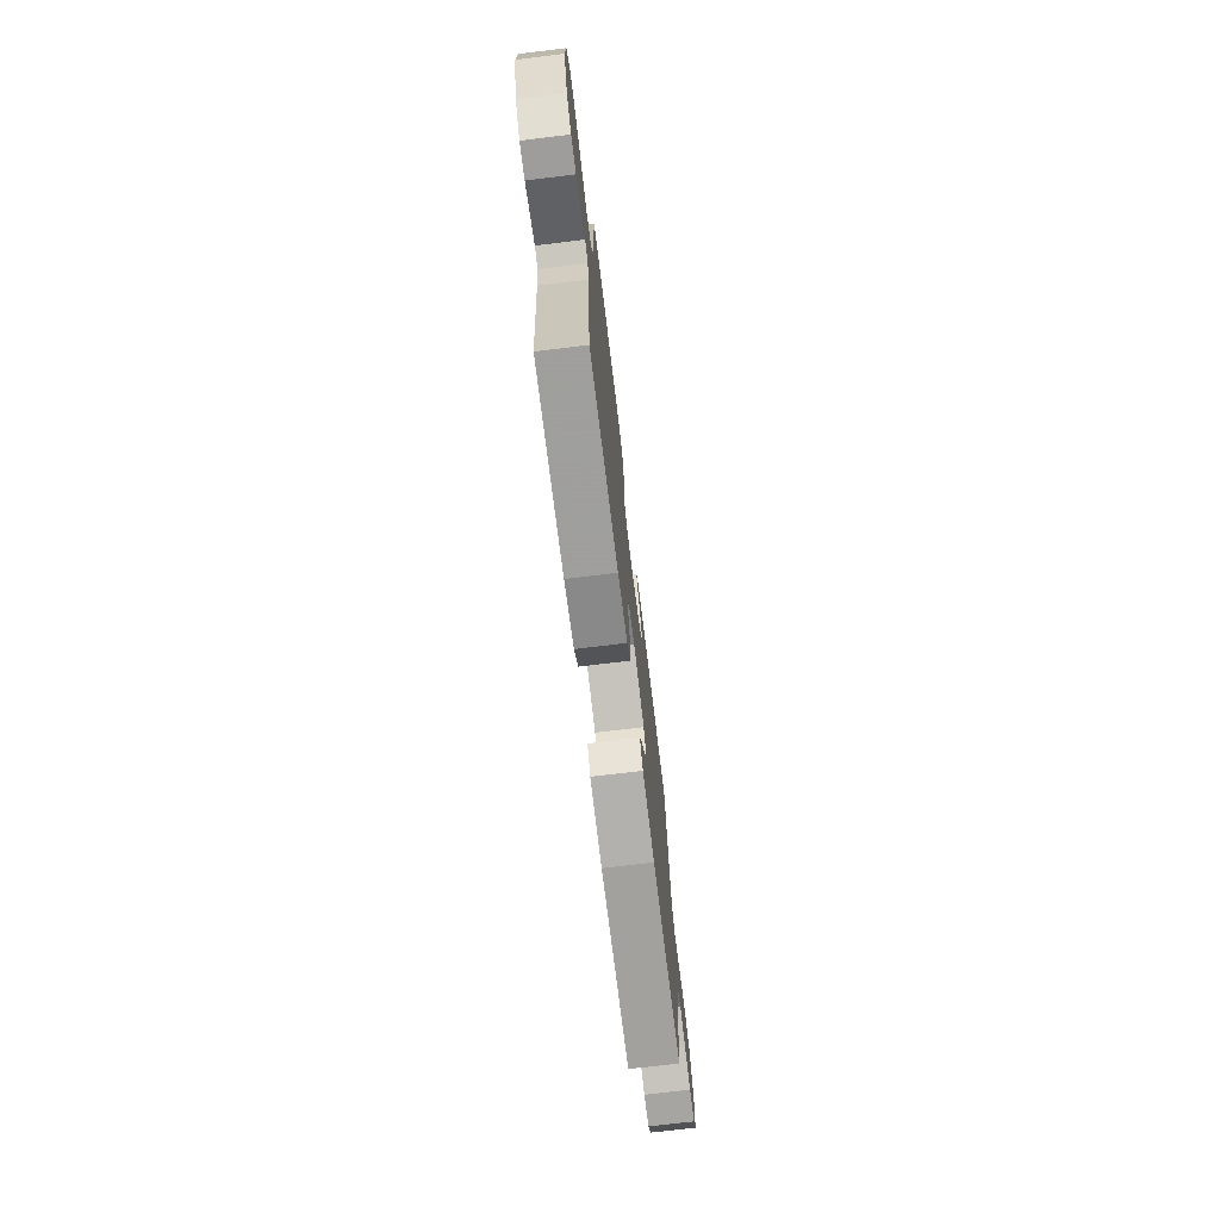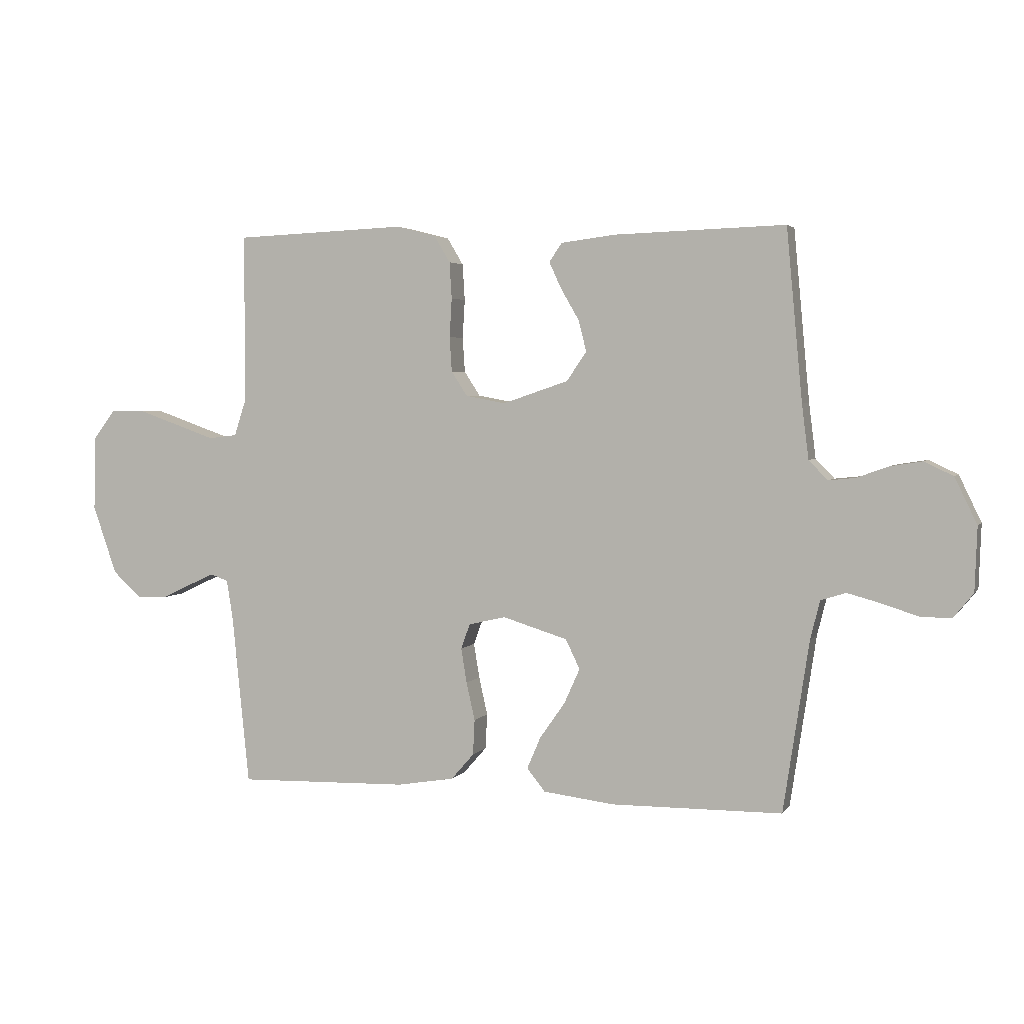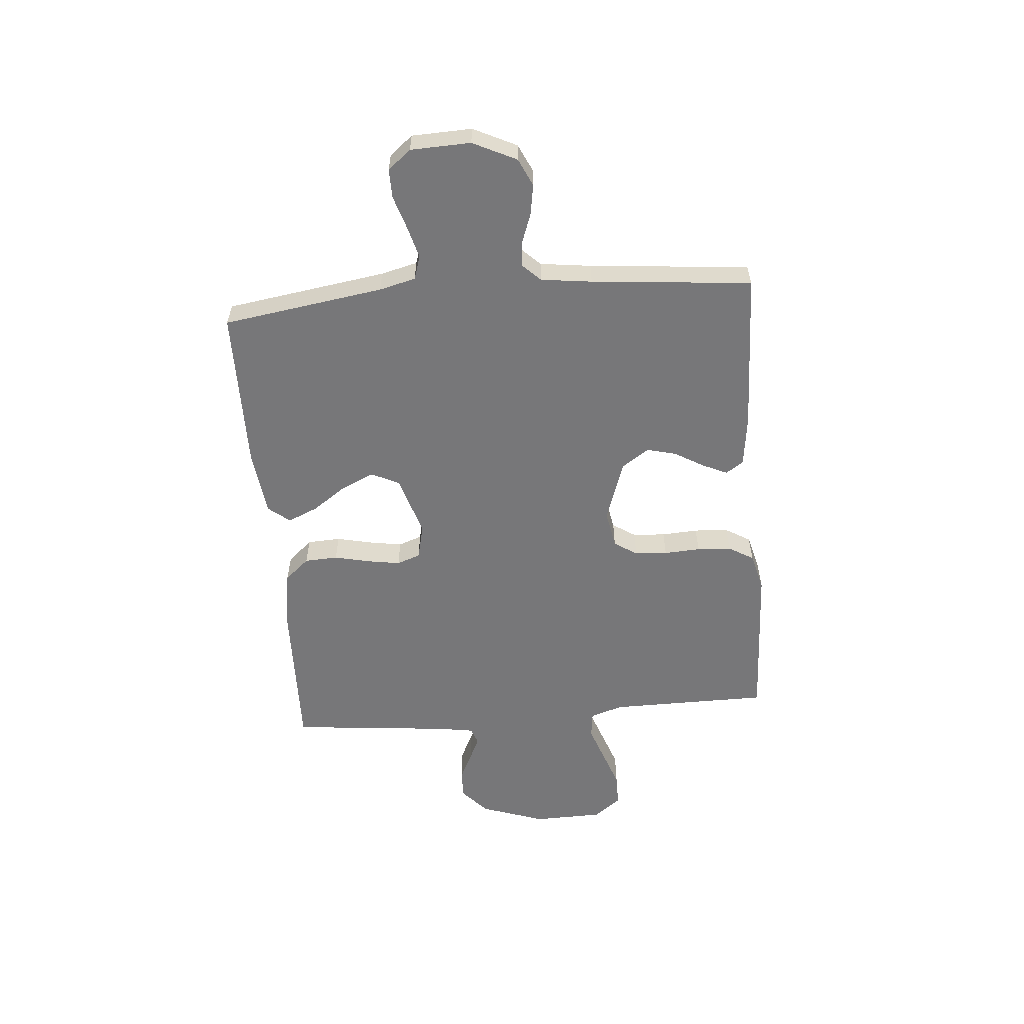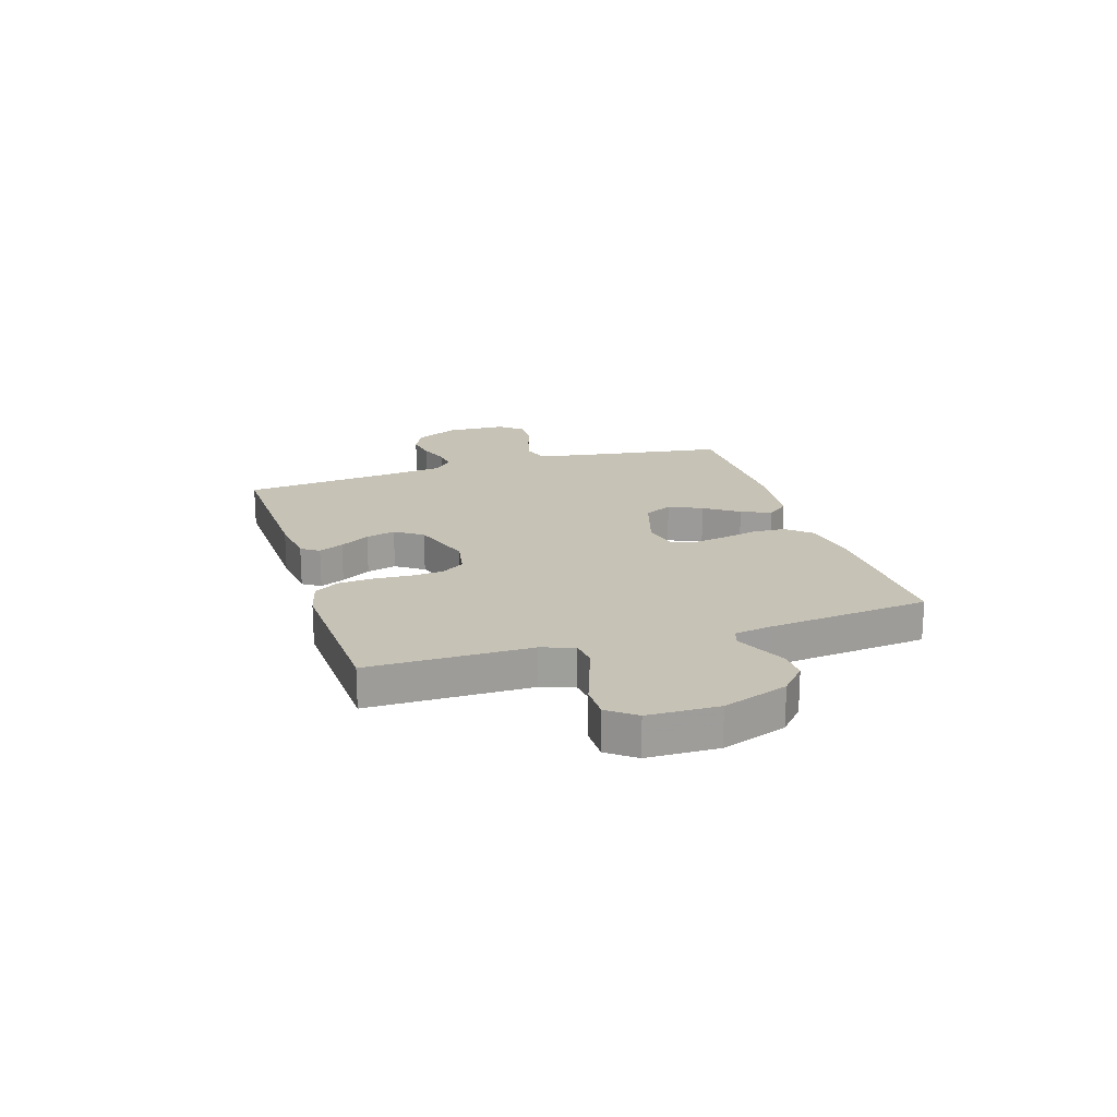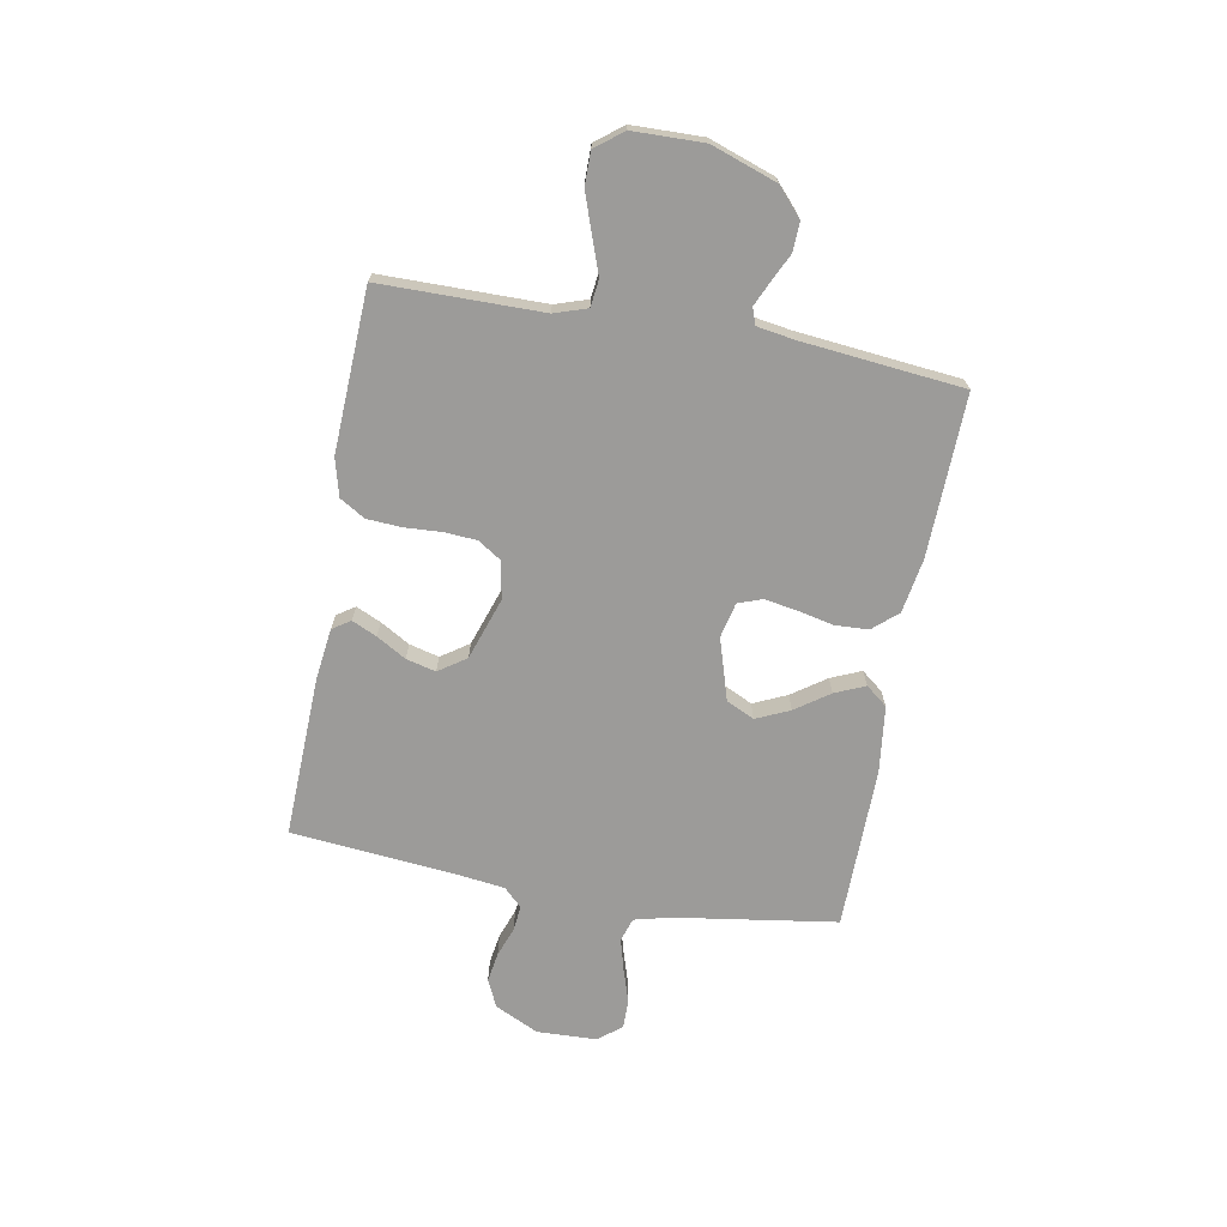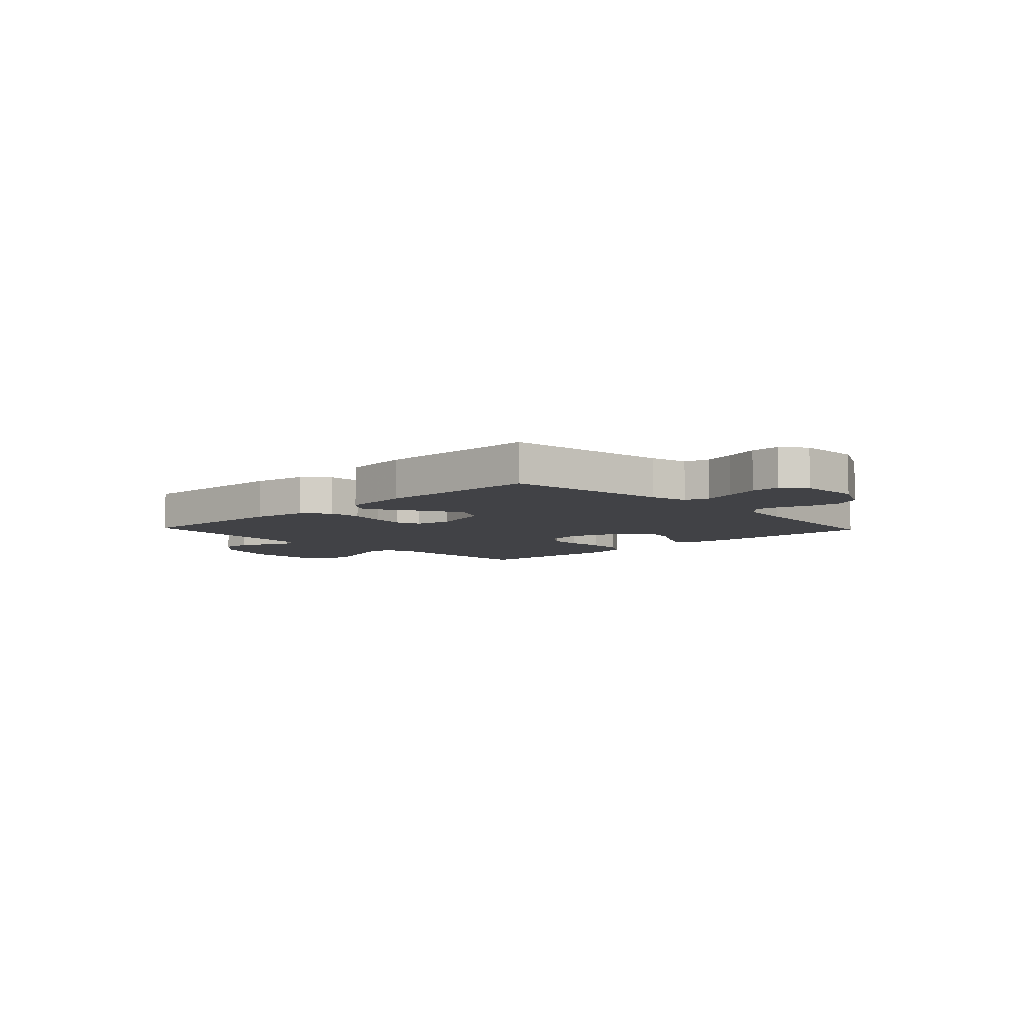
<metadata>
{"format":"obj","ext":"obj","renderer":"f3d","projection":"perspective","resolution":1024,"background":"white","views":[{"elev":-72.6,"azim":96.9,"up":"+Z"},{"elev":3.5,"azim":-162.0,"up":"+Z"},{"elev":-57.2,"azim":-85.2,"up":"+Y"},{"elev":19.2,"azim":72.5,"up":"+Y"},{"elev":-69.8,"azim":79.7,"up":"+Y"},{"elev":-6.7,"azim":-136.4,"up":"+Y"}]}
</metadata>
<code>
v -0.5 0.07 0.5
v -0.2 0.07 0.49
v -0.105 0.07 0.478
v -0.083 0.07 0.445
v -0.104 0.07 0.399
v -0.136 0.07 0.344
v -0.15 0.07 0.289
v -0.115 0.07 0.238
v 0 0.07 0.199
v 0.07 0.07 0.212
v 0.098 0.07 0.255
v 0.102 0.07 0.316
v 0.098 0.07 0.384
v 0.102 0.07 0.448
v 0.13 0.07 0.495
v 0.2 0.07 0.513
v 0.5 0.07 0.5
v 0.502 0.07 0.2
v 0.522 0.07 0.139
v 0.572 0.07 0.133
v 0.64 0.07 0.157
v 0.711 0.07 0.182
v 0.773 0.07 0.182
v 0.812 0.07 0.131
v 0.815 0.07 0
v 0.773 0.07 -0.121
v 0.722 0.07 -0.167
v 0.668 0.07 -0.165
v 0.616 0.07 -0.14
v 0.572 0.07 -0.12
v 0.541 0.07 -0.131
v 0.53 0.07 -0.2
v 0.5 0.07 -0.5
v 0.2 0.07 -0.492
v 0.099 0.07 -0.475
v 0.059 0.07 -0.429
v 0.056 0.07 -0.367
v 0.071 0.07 -0.3
v 0.081 0.07 -0.239
v 0.065 0.07 -0.195
v 0 0.07 -0.18
v -0.114 0.07 -0.215
v -0.139 0.07 -0.267
v -0.111 0.07 -0.329
v -0.067 0.07 -0.392
v -0.043 0.07 -0.448
v -0.075 0.07 -0.488
v -0.2 0.07 -0.503
v -0.5 0.07 -0.5
v -0.545 0.07 -0.2
v -0.562 0.07 -0.132
v -0.606 0.07 -0.118
v -0.665 0.07 -0.134
v -0.728 0.07 -0.154
v -0.782 0.07 -0.155
v -0.817 0.07 -0.112
v -0.821 0.07 0
v -0.782 0.07 0.081
v -0.731 0.07 0.105
v -0.675 0.07 0.096
v -0.62 0.07 0.076
v -0.573 0.07 0.071
v -0.54 0.07 0.105
v -0.528 0.07 0.2
v -0.5 0 0.5
v -0.2 0 0.49
v -0.105 0 0.478
v -0.083 0 0.445
v -0.104 0 0.399
v -0.136 0 0.344
v -0.15 0 0.289
v -0.115 0 0.238
v 0 0 0.199
v 0.07 0 0.212
v 0.098 0 0.255
v 0.102 0 0.316
v 0.098 0 0.384
v 0.102 0 0.448
v 0.13 0 0.495
v 0.2 0 0.513
v 0.5 0 0.5
v 0.502 0 0.2
v 0.522 0 0.139
v 0.572 0 0.133
v 0.64 0 0.157
v 0.711 0 0.182
v 0.773 0 0.182
v 0.812 0 0.131
v 0.815 0 0
v 0.773 0 -0.121
v 0.722 0 -0.167
v 0.668 0 -0.165
v 0.616 0 -0.14
v 0.572 0 -0.12
v 0.541 0 -0.131
v 0.53 0 -0.2
v 0.5 0 -0.5
v 0.2 0 -0.492
v 0.099 0 -0.475
v 0.059 0 -0.429
v 0.056 0 -0.367
v 0.071 0 -0.3
v 0.081 0 -0.239
v 0.065 0 -0.195
v 0 0 -0.18
v -0.114 0 -0.215
v -0.139 0 -0.267
v -0.111 0 -0.329
v -0.067 0 -0.392
v -0.043 0 -0.448
v -0.075 0 -0.488
v -0.2 0 -0.503
v -0.5 0 -0.5
v -0.545 0 -0.2
v -0.562 0 -0.132
v -0.606 0 -0.118
v -0.665 0 -0.134
v -0.728 0 -0.154
v -0.782 0 -0.155
v -0.817 0 -0.112
v -0.821 0 0
v -0.782 0 0.081
v -0.731 0 0.105
v -0.675 0 0.096
v -0.62 0 0.076
v -0.573 0 0.071
v -0.54 0 0.105
v -0.528 0 0.2
f 59 60 61
f 58 59 61
f 57 58 61
f 56 57 61
f 55 56 61
f 54 55 61
f 53 54 61
f 52 53 61 62
f 51 52 62 63
f 48 49 50
f 47 48 50
f 46 47 50
f 45 46 50
f 44 45 50
f 51 63 64
f 50 51 64
f 44 50 64
f 43 44 64
f 36 37 38
f 35 36 38
f 34 35 38
f 33 34 38
f 32 33 38
f 31 32 38 39
f 30 31 39 40
f 27 28 29
f 26 27 29
f 25 26 29
f 24 25 29
f 23 24 29
f 22 23 29
f 21 22 29
f 20 21 29
f 19 20 29 30
f 30 40 41
f 19 30 41
f 18 19 41
f 16 17 18
f 15 16 18
f 14 15 18
f 13 14 18
f 12 13 18
f 4 5 6
f 3 4 6
f 2 3 6
f 1 2 6
f 64 1 6
f 64 6 7
f 64 7 8
f 43 64 8
f 42 43 8
f 41 42 8 9
f 18 41 9 10
f 11 12 18
f 10 11 18
f 125 124 123
f 125 123 122
f 125 122 121
f 125 121 120
f 125 120 119
f 125 119 118
f 125 118 117
f 126 125 117 116
f 127 126 116 115
f 114 113 112
f 114 112 111
f 114 111 110
f 114 110 109
f 114 109 108
f 128 127 115
f 128 115 114
f 128 114 108
f 128 108 107
f 102 101 100
f 102 100 99
f 102 99 98
f 102 98 97
f 102 97 96
f 103 102 96 95
f 104 103 95 94
f 93 92 91
f 93 91 90
f 93 90 89
f 93 89 88
f 93 88 87
f 93 87 86
f 93 86 85
f 93 85 84
f 94 93 84 83
f 105 104 94
f 105 94 83
f 105 83 82
f 82 81 80
f 82 80 79
f 82 79 78
f 82 78 77
f 82 77 76
f 70 69 68
f 70 68 67
f 70 67 66
f 70 66 65
f 70 65 128
f 71 70 128
f 72 71 128
f 72 128 107
f 72 107 106
f 73 72 106 105
f 74 73 105 82
f 82 76 75
f 82 75 74
f 1 65 66 2
f 2 66 67 3
f 3 67 68 4
f 4 68 69 5
f 5 69 70 6
f 6 70 71 7
f 7 71 72 8
f 8 72 73 9
f 9 73 74 10
f 10 74 75 11
f 11 75 76 12
f 12 76 77 13
f 13 77 78 14
f 14 78 79 15
f 15 79 80 16
f 16 80 81 17
f 17 81 82 18
f 18 82 83 19
f 19 83 84 20
f 20 84 85 21
f 21 85 86 22
f 22 86 87 23
f 23 87 88 24
f 24 88 89 25
f 25 89 90 26
f 26 90 91 27
f 27 91 92 28
f 28 92 93 29
f 29 93 94 30
f 30 94 95 31
f 31 95 96 32
f 32 96 97 33
f 33 97 98 34
f 34 98 99 35
f 35 99 100 36
f 36 100 101 37
f 37 101 102 38
f 38 102 103 39
f 39 103 104 40
f 40 104 105 41
f 41 105 106 42
f 42 106 107 43
f 43 107 108 44
f 44 108 109 45
f 45 109 110 46
f 46 110 111 47
f 47 111 112 48
f 48 112 113 49
f 49 113 114 50
f 50 114 115 51
f 51 115 116 52
f 52 116 117 53
f 53 117 118 54
f 54 118 119 55
f 55 119 120 56
f 56 120 121 57
f 57 121 122 58
f 58 122 123 59
f 59 123 124 60
f 60 124 125 61
f 61 125 126 62
f 62 126 127 63
f 63 127 128 64
f 64 128 65 1

</code>
